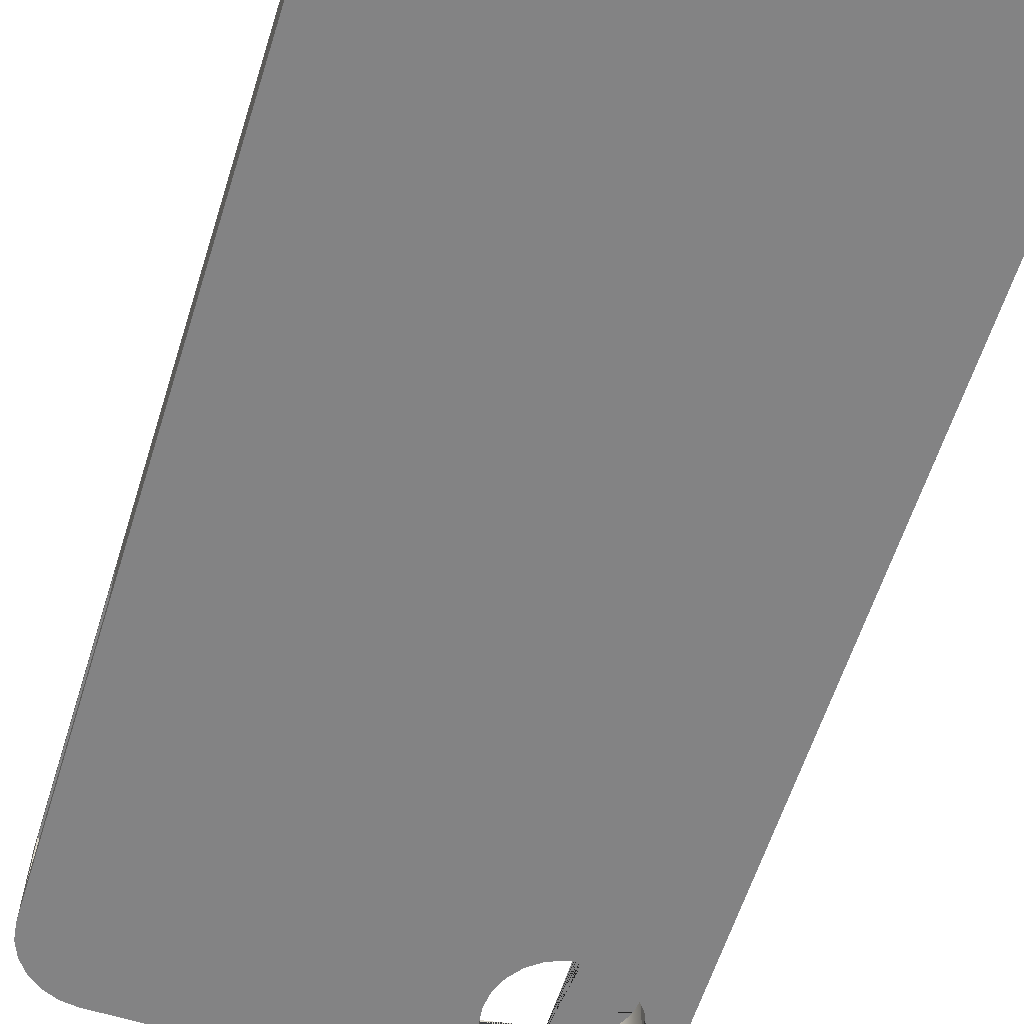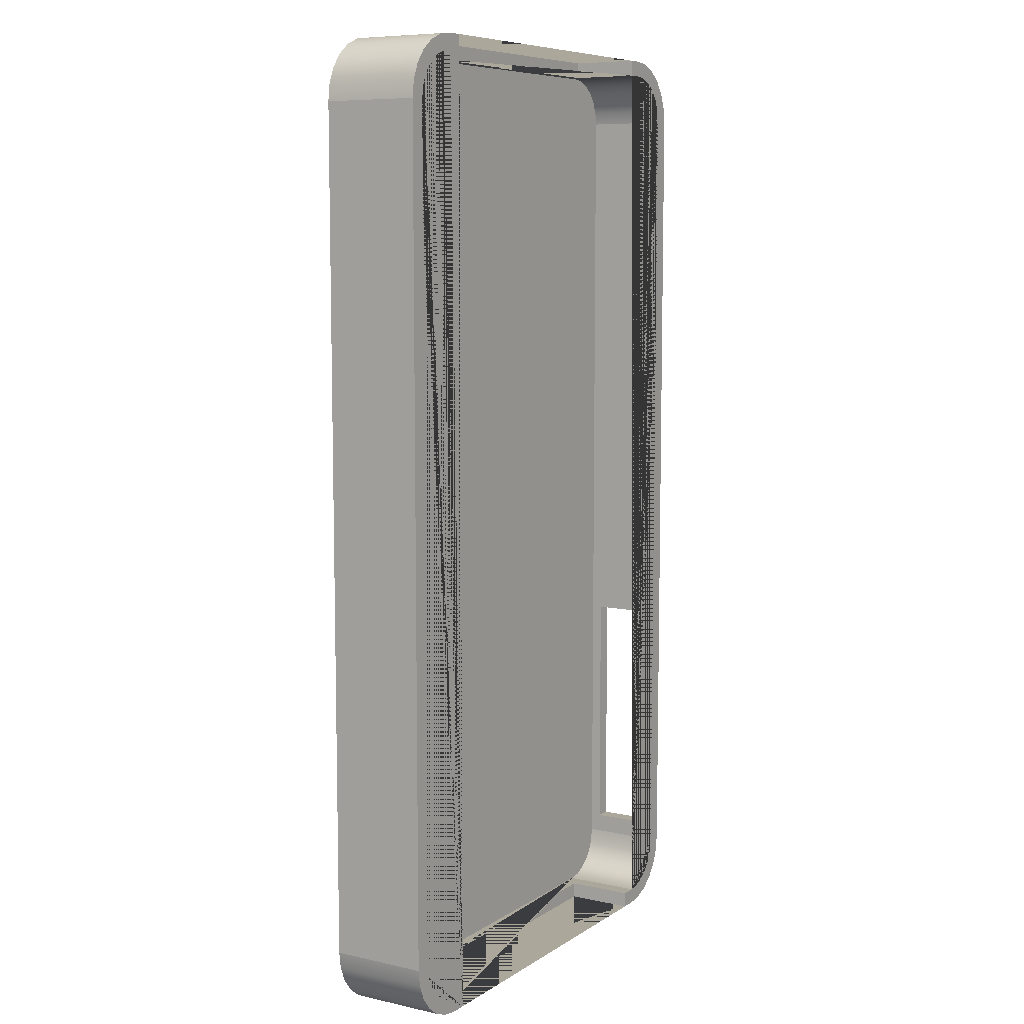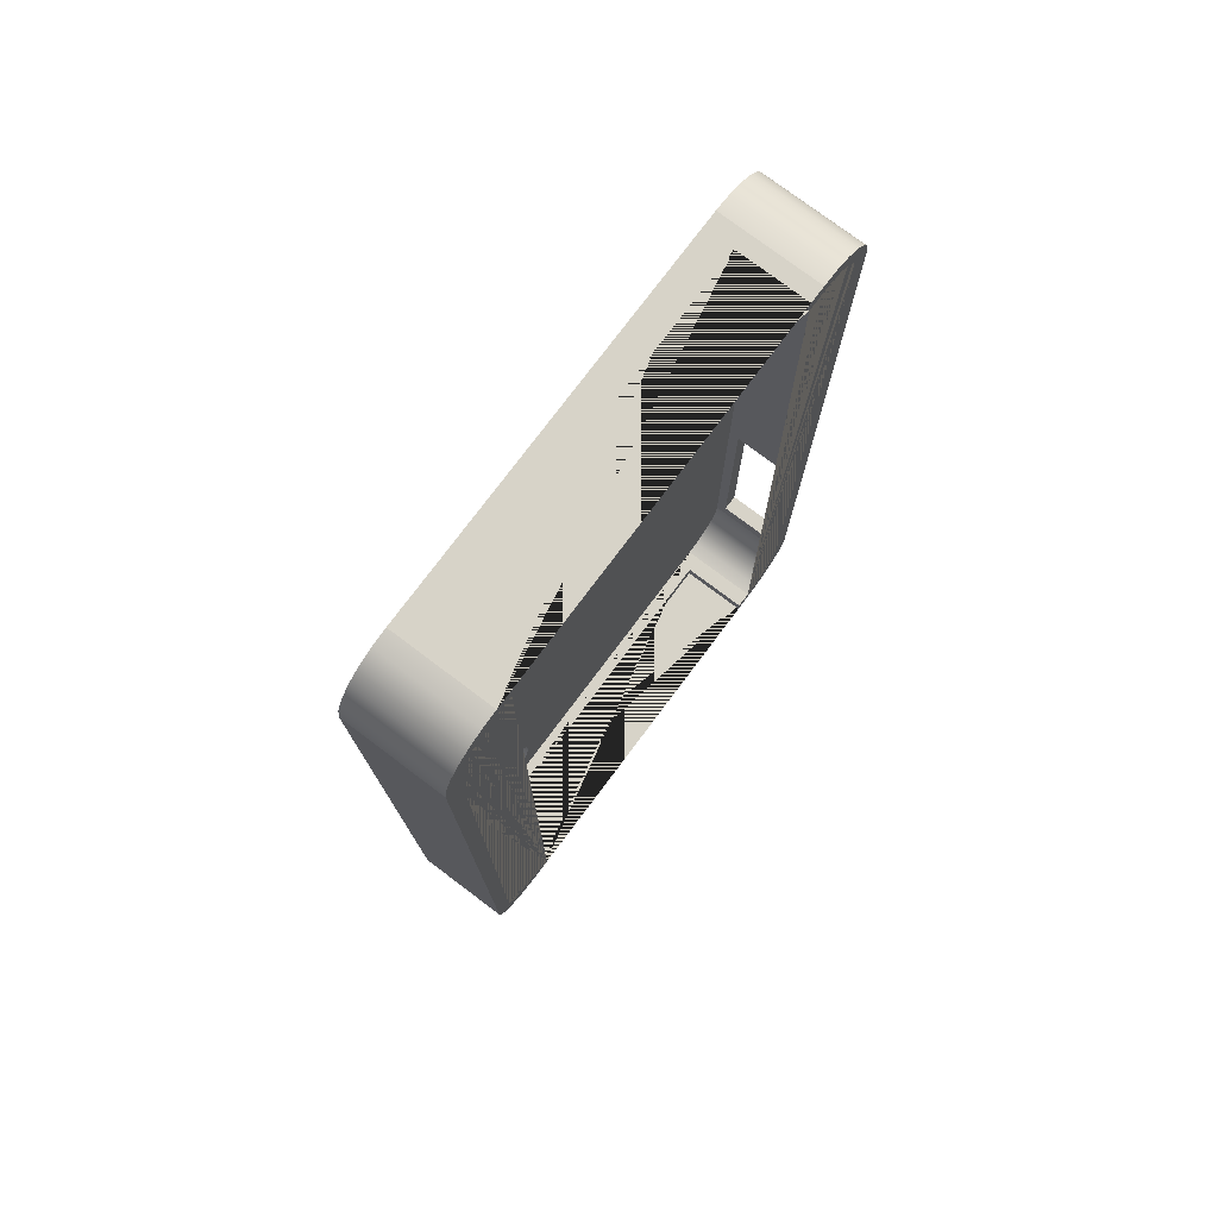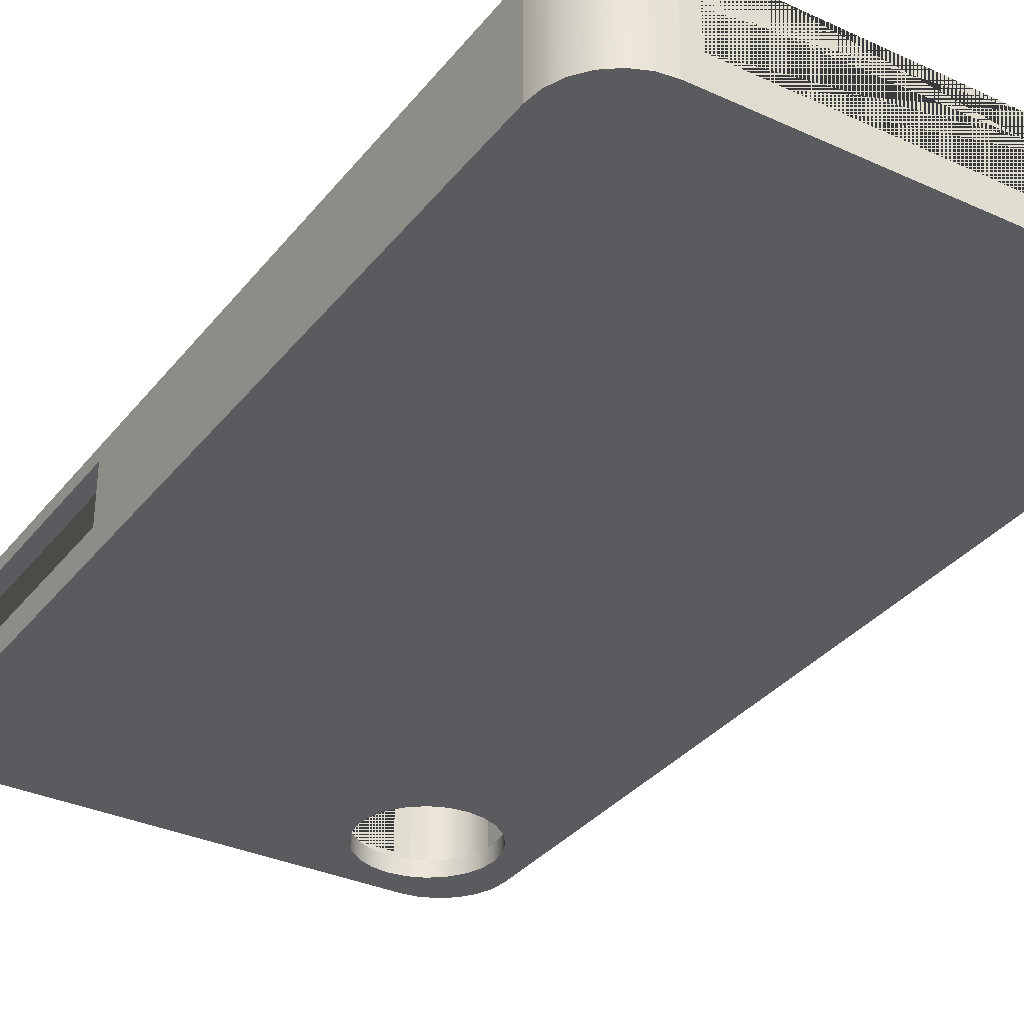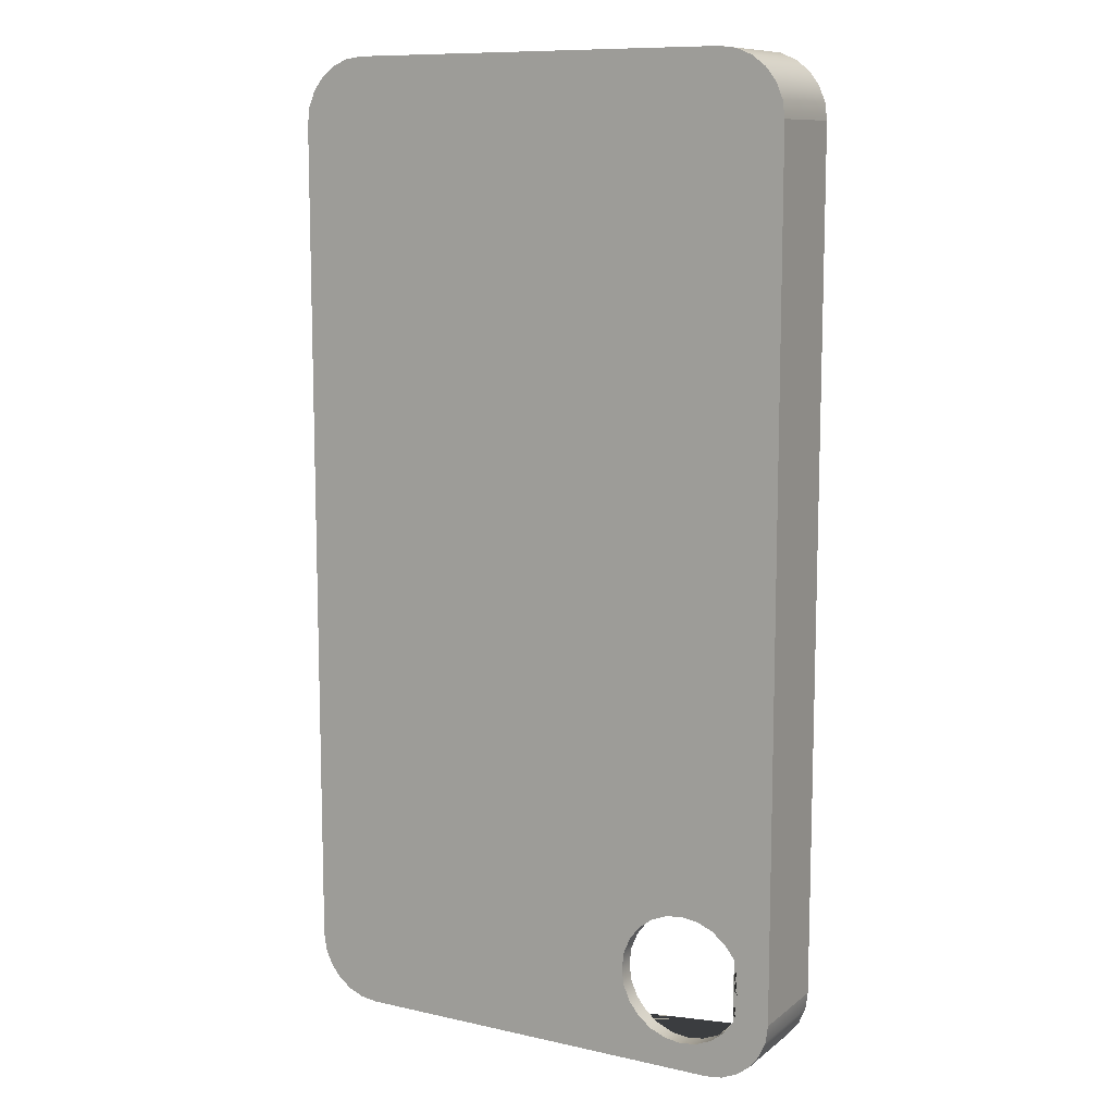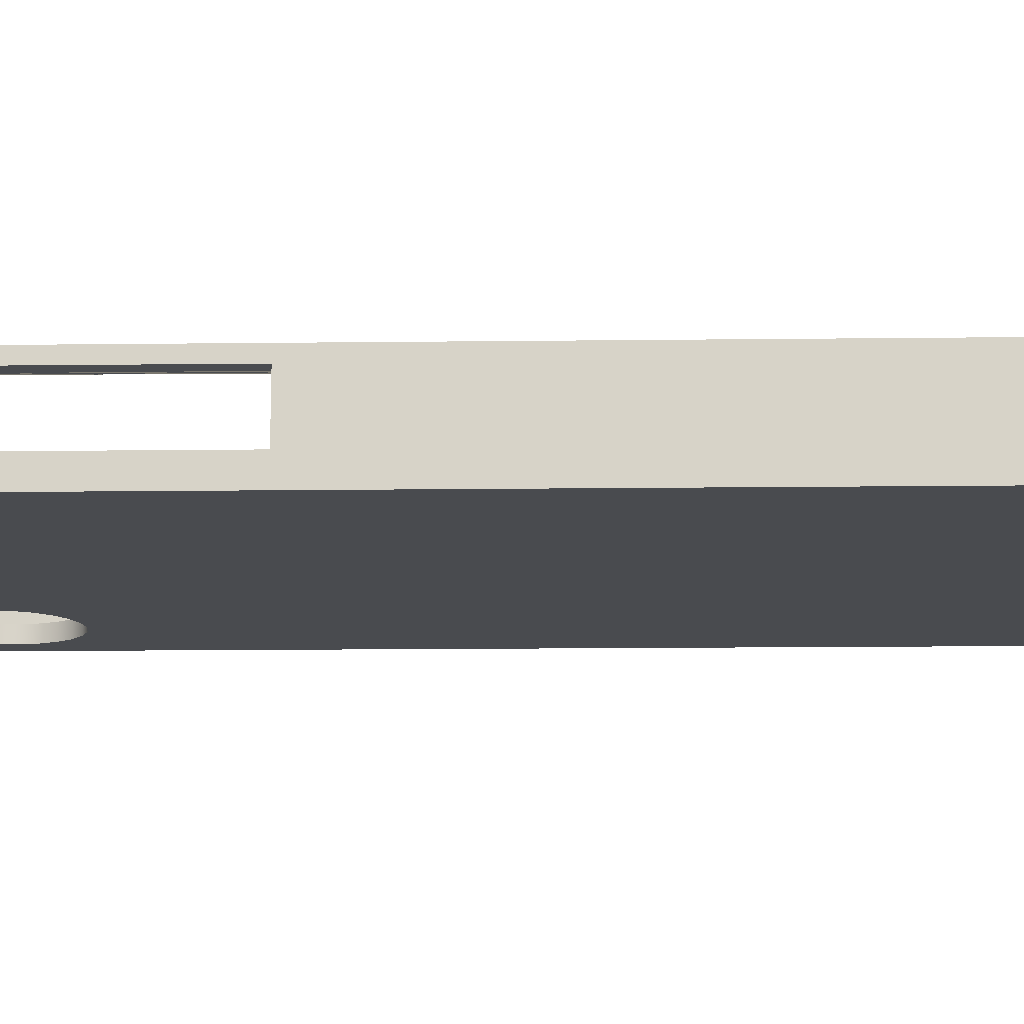
<metadata>
{"format":"obj","ext":"obj","renderer":"f3d","projection":"perspective","resolution":1024,"background":"white","views":[{"elev":-61.1,"azim":-17.5,"up":"+Y"},{"elev":8.1,"azim":121.2,"up":"+Z"},{"elev":77.0,"azim":126.9,"up":"+Z"},{"elev":-33.3,"azim":-32.1,"up":"+Y"},{"elev":10.3,"azim":29.5,"up":"+Z"},{"elev":-13.8,"azim":-88.5,"up":"+Y"}]}
</metadata>
<code>
g Mesh1 Case1 Model
v 73.09 2 -5
v 72.14 2 -3.757
v 72.14 12 -3.757
v 73.09 12 -5
f 1 2 3 4
v 72.39 2 -109.5
f 5 2 1
v 72.12 2 -107.4
f 6 2 5
v 71.32 2 -105.5
f 7 2 6
v 70.89 2 -2.804
f 7 8 2
v 70.05 2 -103.8
f 9 8 7
v 69.45 2 -2.204
f 9 10 8
v 68.39 2 -102.6
f 11 10 9
v 67.89 2 -2
f 11 12 10
v 66.46 2 -101.8
f 13 12 11
v 64.39 2 -101.5
f 14 12 13
v 62.32 2 -101.8
f 15 12 14
v 60.39 2 -102.6
f 16 12 15
v 58.74 2 -103.8
f 17 12 16
v 57.47 2 -105.5
f 18 12 17
v 56.67 2 -107.4
f 19 12 18
v 56.39 2 -109.5
f 20 12 19
v 19.89 2 -119
f 21 12 20
v 19.89 2 -2
f 21 22 12
v 18.34 2 -2.204
f 21 23 22
v 18.34 2 -118.8
f 24 23 21
v 16.89 2 -118.2
f 25 23 24
v 16.89 2 -2.804
f 25 26 23
v 15.65 2 -117.2
f 27 26 25
v 15.65 2 -3.757
f 27 28 26
v 14.7 2 -116
f 29 28 27
v 14.7 2 -5
f 29 30 28
v 14.1 2 -114.6
f 31 30 29
v 14.1 2 -6.447
f 31 32 30
v 13.89 2 -113
f 33 32 31
v 13.89 2 -8
f 32 33 34
v 13.89 3.3 -78.6
f 35 34 33
v 13.89 12 -8
f 34 35 36
v 13.89 10.3 -78.6
f 37 36 35
v 13.89 12 -113
f 36 37 38
v 13.89 10.3 -110.6
f 38 37 39
v 11.89 10.3 -78.6
v 11.89 10.3 -110.6
f 40 41 39 37
v 11.89 12 -113
f 40 42 41
v 11.89 12 -8
f 40 43 42
v 11.89 0 -8
f 43 40 44
v 11.89 3.3 -78.6
f 45 44 40
v 11.89 0 -113
f 44 45 46
v 11.89 3.3 -110.6
f 46 45 47
v 13.89 3.3 -110.6
f 47 45 35 48
f 45 40 37 35
f 35 33 48
f 48 33 39
f 38 39 33
v 14.1 12 -114.6
f 33 31 49 38
v 14.7 12 -116
f 31 29 50 49
v 15.65 12 -117.2
f 29 27 51 50
v 16.89 12 -118.2
f 27 25 52 51
v 18.34 12 -118.8
f 25 24 53 52
v 19.89 12 -119
f 24 21 54 53
v 67.89 2 -119
v 67.89 12 -119
v 65.89 12 -119
v 65.89 3.5 -119
v 21.89 3.5 -119
v 21.89 12 -119
f 21 55 56 57 58 59 60 54
v 62.32 2 -117.2
f 21 61 55
v 60.39 2 -116.4
f 61 21 62
v 58.74 2 -115.2
f 62 21 63
v 57.47 2 -113.5
f 63 21 64
v 56.67 2 -111.6
f 64 21 65
f 65 21 20
v 56.39 3.525e-15 -109.5
v 56.67 3.525e-15 -111.6
f 65 20 66 67
v 56.67 3.525e-15 -107.4
f 20 19 68 66
v 57.47 3.525e-15 -105.5
f 19 18 69 68
v 58.74 3.525e-15 -103.8
f 18 17 70 69
v 60.39 3.525e-15 -102.6
f 17 16 71 70
v 62.32 3.525e-15 -101.8
f 16 15 72 71
v 64.39 3.525e-15 -101.5
f 15 14 73 72
v 66.46 3.525e-15 -101.8
f 14 13 74 73
v 68.39 3.525e-15 -102.6
f 13 11 75 74
v 70.05 3.525e-15 -103.8
f 11 9 76 75
v 71.32 3.525e-15 -105.5
f 9 7 77 76
v 72.12 3.525e-15 -107.4
f 7 6 78 77
v 72.39 3.525e-15 -109.5
f 6 5 79 78
v 72.12 2 -111.6
v 72.12 3.525e-15 -111.6
f 5 80 81 79
v 72.14 2 -117.2
f 82 80 5
v 71.32 2 -113.5
f 82 83 80
v 70.89 2 -118.2
f 84 83 82
v 70.05 2 -115.2
f 84 85 83
v 69.45 2 -118.8
f 86 85 84
v 68.39 2 -116.4
f 86 87 85
f 55 87 86
v 66.46 2 -117.2
f 55 88 87
v 64.39 2 -117.5
f 55 89 88
f 55 61 89
v 62.32 3.525e-15 -117.2
v 64.39 3.525e-15 -117.5
f 89 61 90 91
v 60.39 3.525e-15 -116.4
f 61 62 92 90
v 58.74 3.525e-15 -115.2
f 62 63 93 92
v 57.47 3.525e-15 -113.5
f 63 64 94 93
f 64 65 67 94
v 19.89 0 -121
f 67 95 94
v 19.89 0 -0
f 96 95 67
v 17.82 0 -0.2726
f 97 95 96
v 17.82 0 -120.7
f 97 98 95
v 15.89 0 -1.072
f 99 98 97
v 15.89 0 -119.9
f 99 100 98
v 14.24 0 -2.343
f 101 100 99
v 14.24 0 -118.7
f 101 102 100
v 12.97 0 -4
f 103 102 101
v 12.97 0 -117
f 103 104 102
v 12.17 0 -5.929
f 105 104 103
v 12.17 0 -115.1
f 105 106 104
f 44 106 105
f 106 44 46
v 12.17 12 -115.1
f 46 42 107 106
f 46 47 42
f 41 42 47
f 41 47 48 39
v 21.89 12 -121
v 19.89 12 -121
v 17.82 12 -120.7
v 15.89 12 -119.9
v 14.24 12 -118.7
v 12.97 12 -117
v 12.17 12 -5.929
v 12.97 12 -4
v 14.24 12 -2.343
v 15.89 12 -1.072
v 17.82 12 -0.2726
v 19.89 12 -0
v 21.89 12 -1.128e-14
v 21.89 12 -2
v 19.89 12 -2
v 18.34 12 -2.204
v 16.89 12 -2.804
v 15.65 12 -3.757
v 14.7 12 -5
v 14.1 12 -6.447
f 54 60 108 109 110 111 112 113 107 42 43 114 115 116 117 118 119 120 121 122 123 124 125 126 127 36 38 49 50 51 52 53
v 21.89 3.5 -121
f 128 108 60 59
v 65.89 3.5 -121
v 65.89 12 -121
v 67.89 12 -121
v 67.89 0 -121
f 109 108 128 129 130 131 132 95
f 129 128 59 58
f 130 129 58 57
v 69.45 12 -118.8
v 70.89 12 -118.2
v 72.14 12 -117.2
v 73.09 12 -116
v 73.69 12 -114.6
v 73.89 12 -113
v 73.89 12 -8
v 73.69 12 -6.447
v 70.89 12 -2.804
v 69.45 12 -2.204
v 67.89 12 -2
v 65.89 12 -2
v 65.89 12 -1.128e-14
v 67.89 12 -1.128e-14
v 69.96 12 -0.2726
v 71.89 12 -1.072
v 73.55 12 -2.343
v 74.82 12 -4
v 75.62 12 -5.929
v 75.89 12 -8
v 75.89 12 -113
v 75.62 12 -115.1
v 74.82 12 -117
v 73.55 12 -118.7
v 71.89 12 -119.9
v 69.96 12 -120.7
f 130 57 56 133 134 135 136 137 138 139 140 4 3 141 142 143 144 145 146 147 148 149 150 151 152 153 154 155 156 157 158 131
f 55 86 133 56
f 86 84 134 133
f 84 82 135 134
v 73.09 2 -116
f 82 159 136 135
f 82 5 159
f 159 5 1
v 73.69 2 -6.447
f 159 1 160
f 160 1 4 140
v 73.89 2 -8
f 161 160 140 139
v 73.69 2 -114.6
f 162 160 161
f 159 160 162
f 159 162 137 136
v 73.89 2 -113
f 162 163 138 137
f 162 161 163
f 163 161 139 138
f 2 8 141 3
f 8 10 142 141
f 10 12 143 142
v 21.89 3.5 -2
v 65.89 3.5 -2
f 12 22 122 121 164 165 144 143
f 22 23 123 122
f 23 26 124 123
f 26 28 125 124
f 28 30 126 125
f 30 32 127 126
f 32 34 36 127
v 21.89 3.5 -0
f 120 166 164 121
v 65.89 3.5 -1.128e-14
v 67.89 0 -1.128e-14
f 146 145 167 166 120 119 96 168
f 167 145 144 165
f 166 167 165 164
f 96 119 118 97
f 97 118 117 99
f 99 117 116 101
f 101 116 115 103
f 103 115 114 105
f 105 114 43 44
f 66 168 96
f 168 66 68
f 168 68 69
f 168 69 70
f 168 70 71
f 168 71 72
f 168 72 73
f 168 73 74
f 168 74 75
v 69.96 0 -0.2726
f 168 75 169
f 169 75 76
v 71.89 0 -1.072
f 169 76 170
f 170 76 77
f 170 77 78
v 73.55 0 -2.343
f 170 78 171
f 171 78 79
v 73.55 0 -118.7
f 171 79 172
f 81 172 79
v 71.89 0 -119.9
f 81 173 172
v 71.32 3.525e-15 -113.5
f 174 173 81
v 70.05 3.525e-15 -115.2
f 175 173 174
v 69.96 0 -120.7
f 175 176 173
v 68.39 3.525e-15 -116.4
f 177 176 175
f 177 132 176
v 66.46 3.525e-15 -117.2
f 178 132 177
f 91 132 178
f 90 132 91
f 92 132 90
f 92 95 132
f 93 95 92
f 94 95 93
f 88 89 91 178
f 87 88 178 177
f 85 87 177 175
f 83 85 175 174
f 80 83 174 81
f 132 131 158 176
f 176 158 157 173
f 173 157 156 172
v 74.82 0 -117
f 172 156 155 179
v 75.62 0 -115.1
f 179 155 154 180
v 75.89 0 -113
f 180 154 153 181
v 75.89 0 -8
f 181 153 152 182
v 75.62 0 -5.929
f 182 152 151 183
v 74.82 0 -4
f 183 151 150 184
f 184 150 149 171
f 171 149 148 170
f 170 148 147 169
f 169 147 146 168
f 171 179 184
f 171 172 179
f 184 179 183
f 183 179 180
f 183 180 181
f 183 181 182
f 96 67 66
f 98 110 109 95
f 100 111 110 98
f 102 112 111 100
f 104 113 112 102
f 106 107 113 104

</code>
